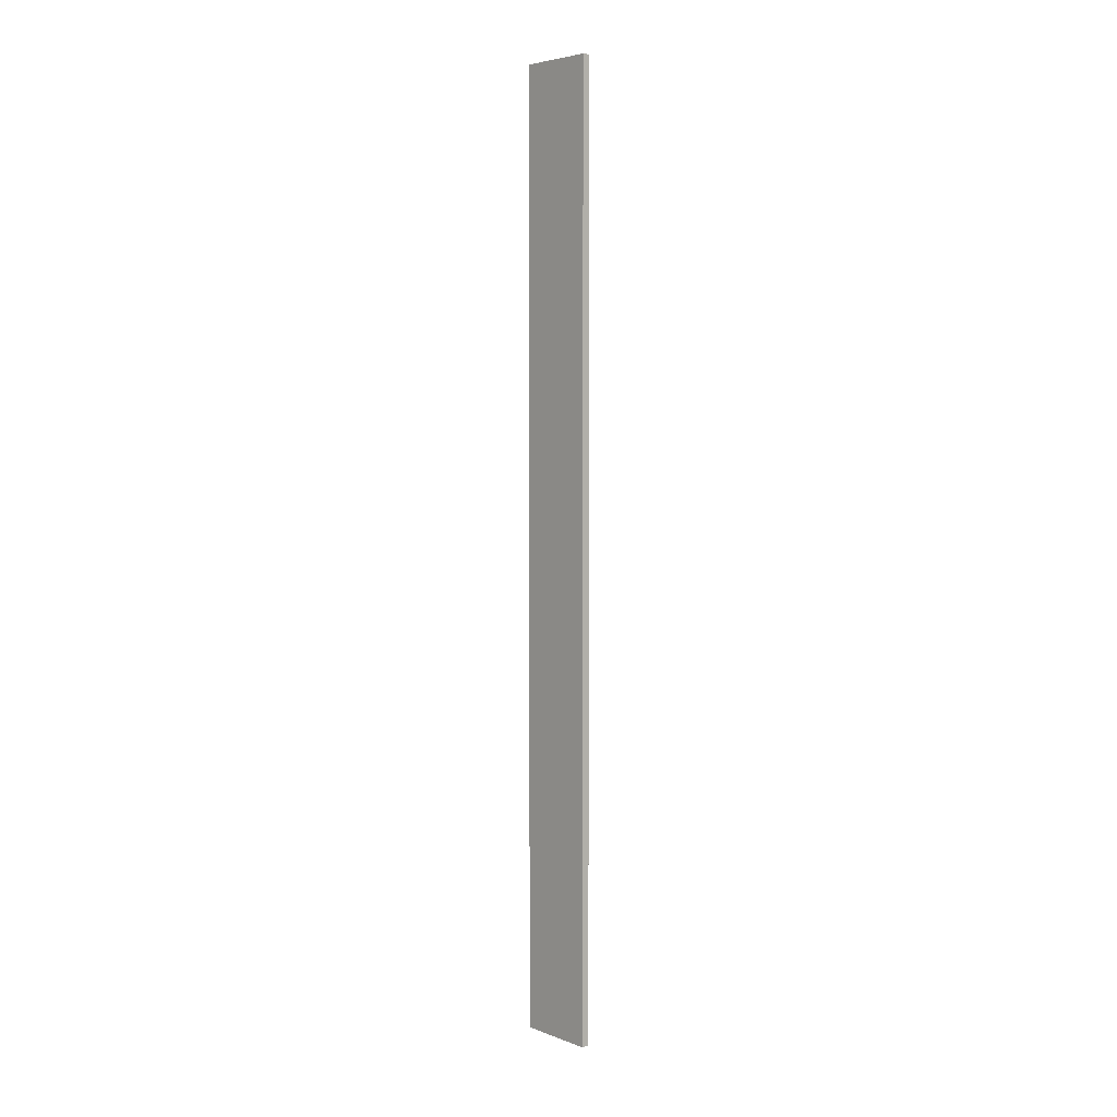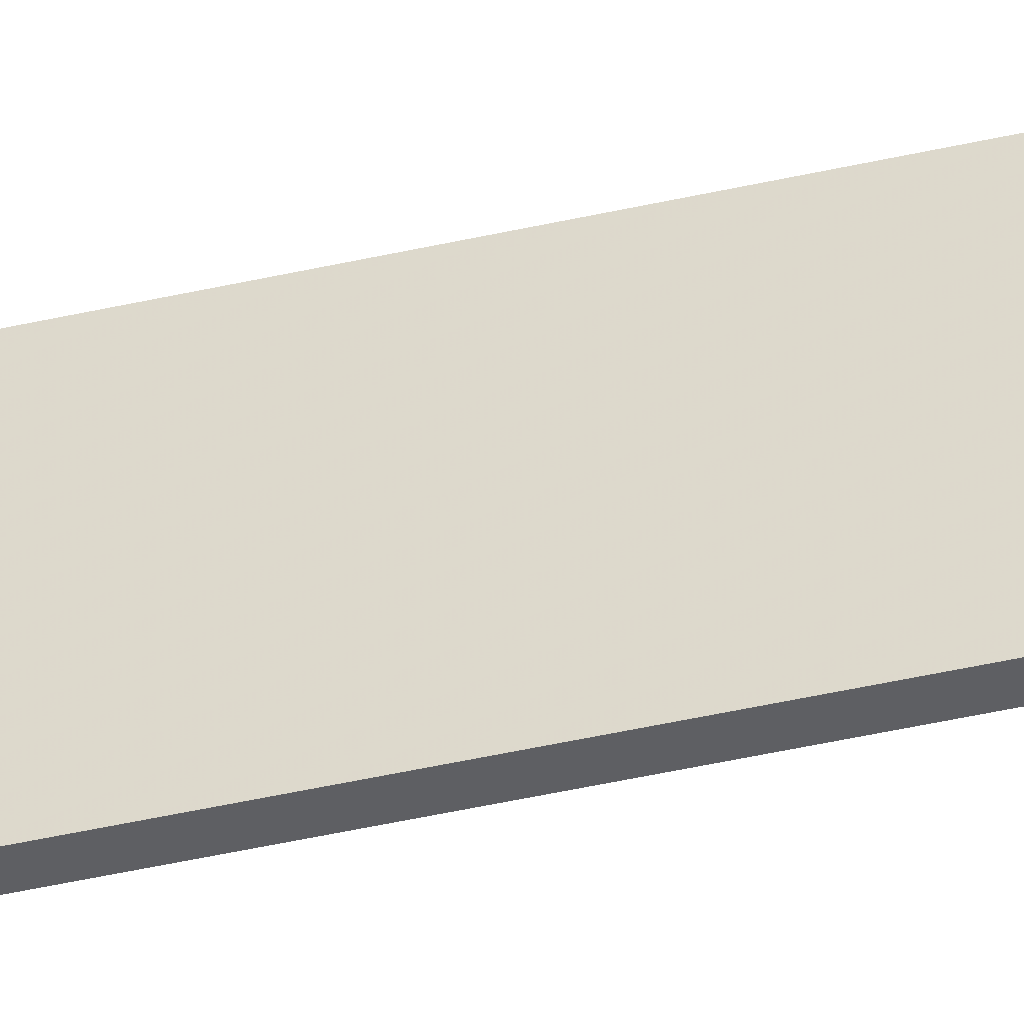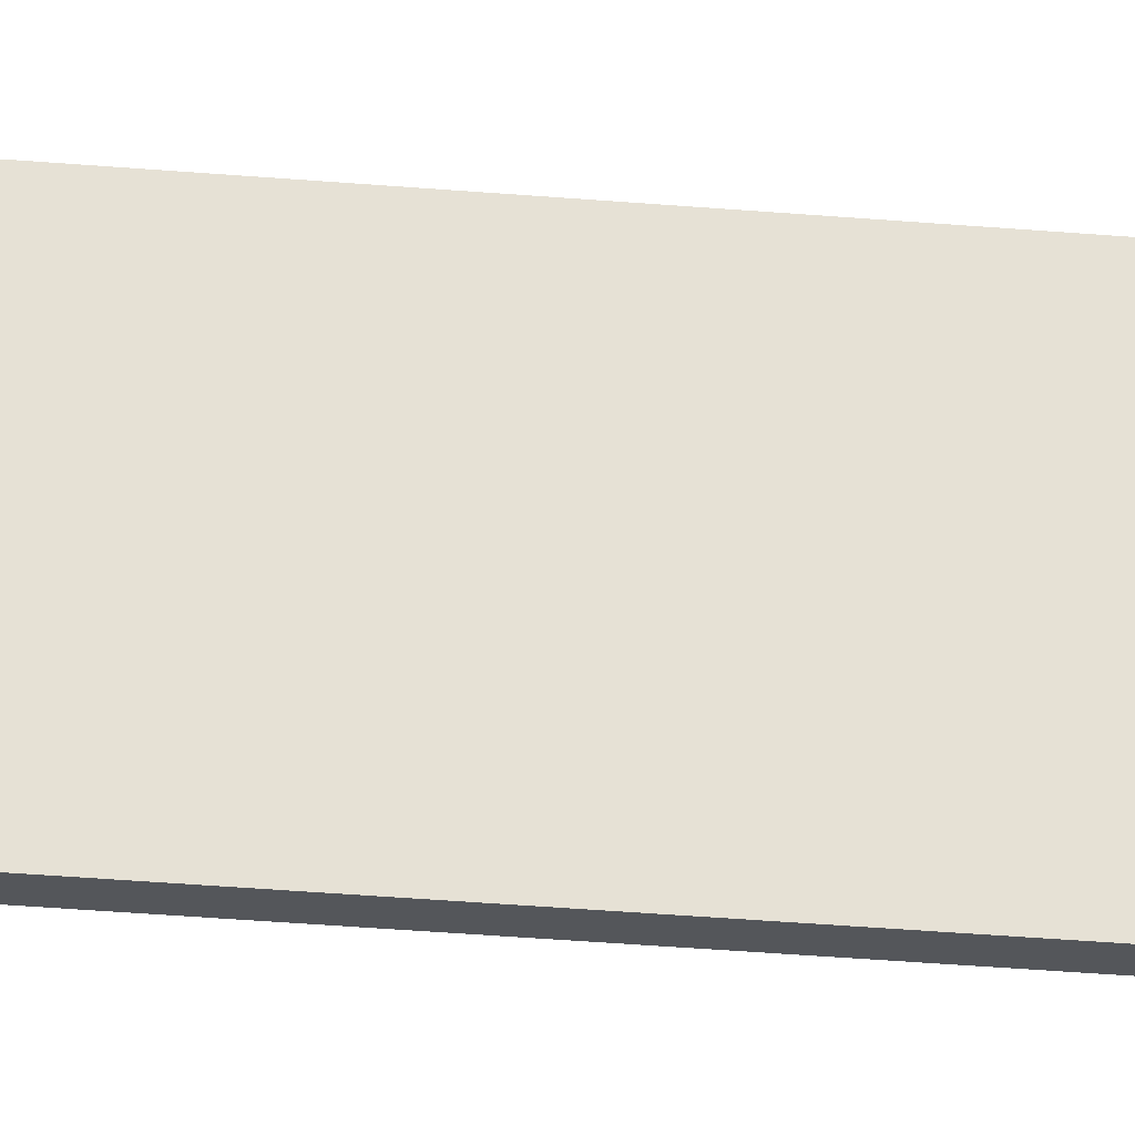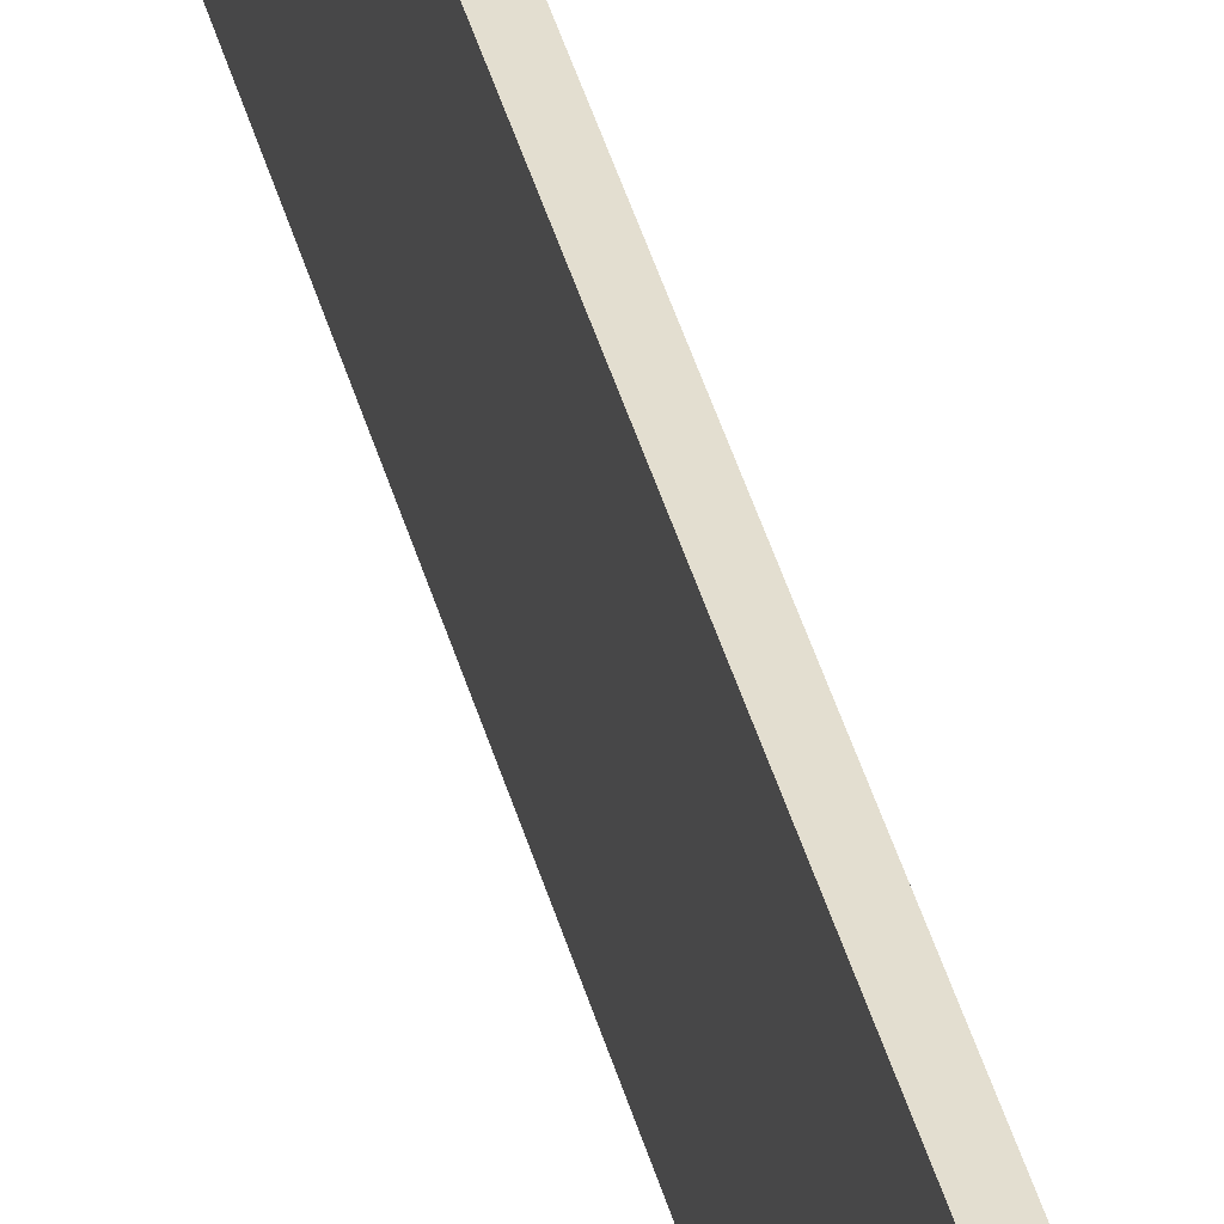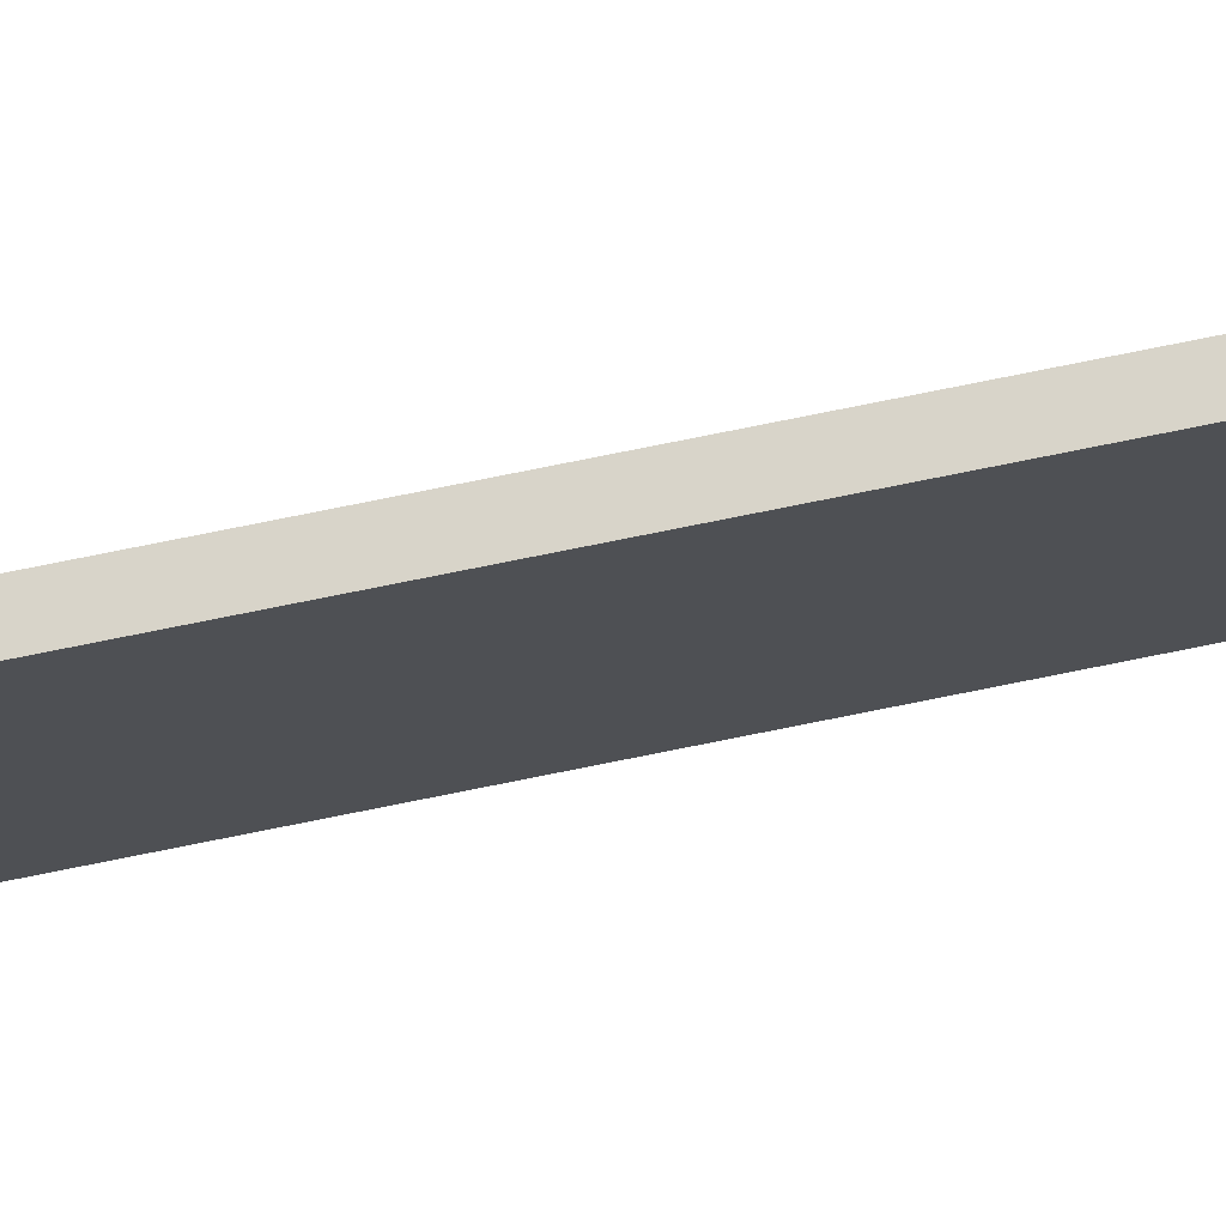
<metadata>
{"format":"obj","ext":"obj","renderer":"f3d","projection":"perspective","resolution":1024,"background":"white","views":[{"elev":4.8,"azim":-40.9,"up":"+Z"},{"elev":-42.3,"azim":-74.4,"up":"+Y"},{"elev":-24.9,"azim":81.1,"up":"+Y"},{"elev":35.8,"azim":-13.1,"up":"+Y"},{"elev":74.6,"azim":-101.5,"up":"+Y"}]}
</metadata>
<code>
o 82
v 2169 1871 15.6
v 2169 1871 15.6
v 2169 1871 15.6
v 2169 1871 16.8
v 2169 1871 16.8
v 2169 1871 16.8
v 2169 1871 15.6
v 2169 1871 15.6
v 2169 1871 15.6
v 2169 1871 16.8
v 2169 1871 15.6
v 2169 1871 16.8
v 2169 1871 16.8
v 2169 1871 16.8
v 2169 1871 16.8
v 2169 1871 16.8
v 2169 1871 15.6
v 2169 1871 16.8
v 2169 1871 15.6
v 2169 1871 16.8
v 2169 1871 16.8
v 2169 1871 15.6
v 2169 1871 16.8
v 2169 1871 16.8
v 2169 1871 15.6
v 2169 1871 15.6
v 2169 1871 16.8
v 2169 1871 15.6
v 2169 1871 15.6
f 1 2 3
f 1 4 5
f 6 2 7
f 8 9 7
f 10 7 11
f 12 13 14
f 14 15 16
f 17 15 18
f 19 20 21
f 22 23 20
f 24 25 26
f 27 28 29

</code>
